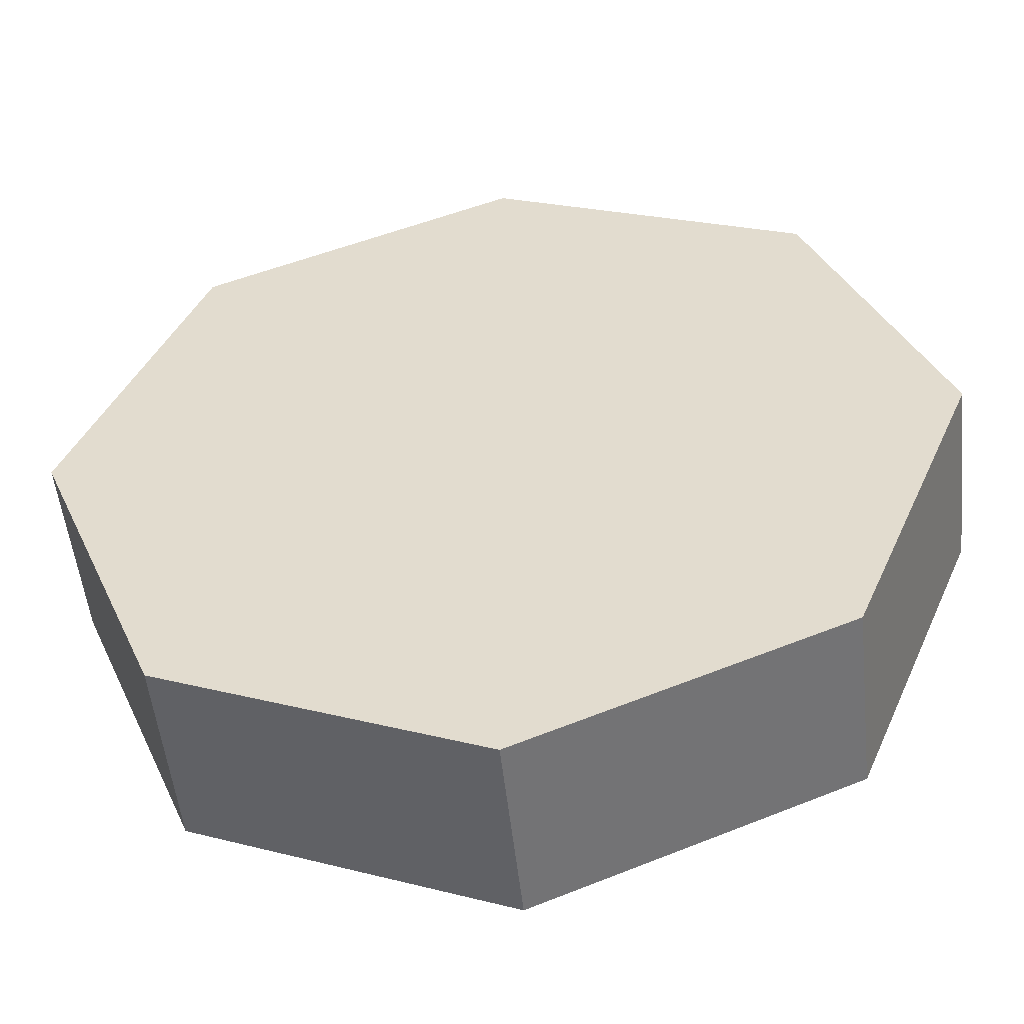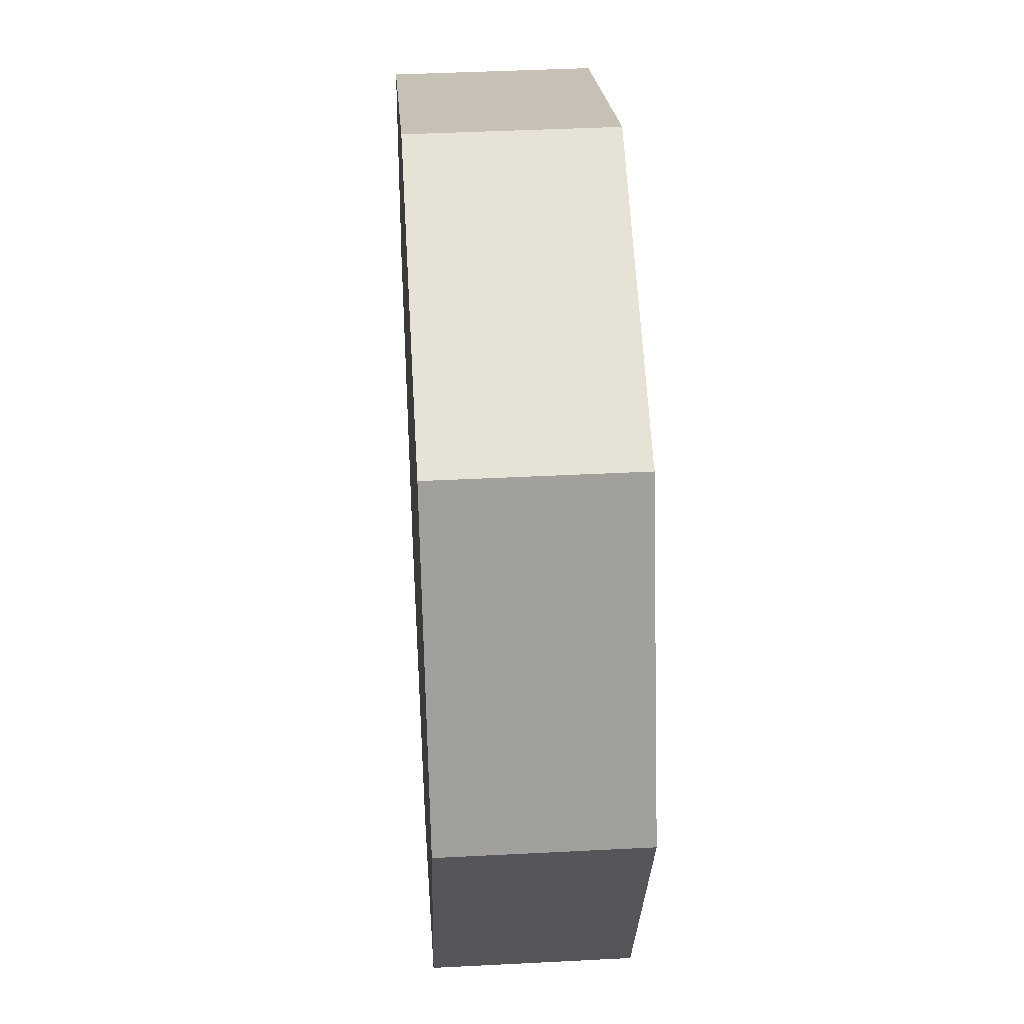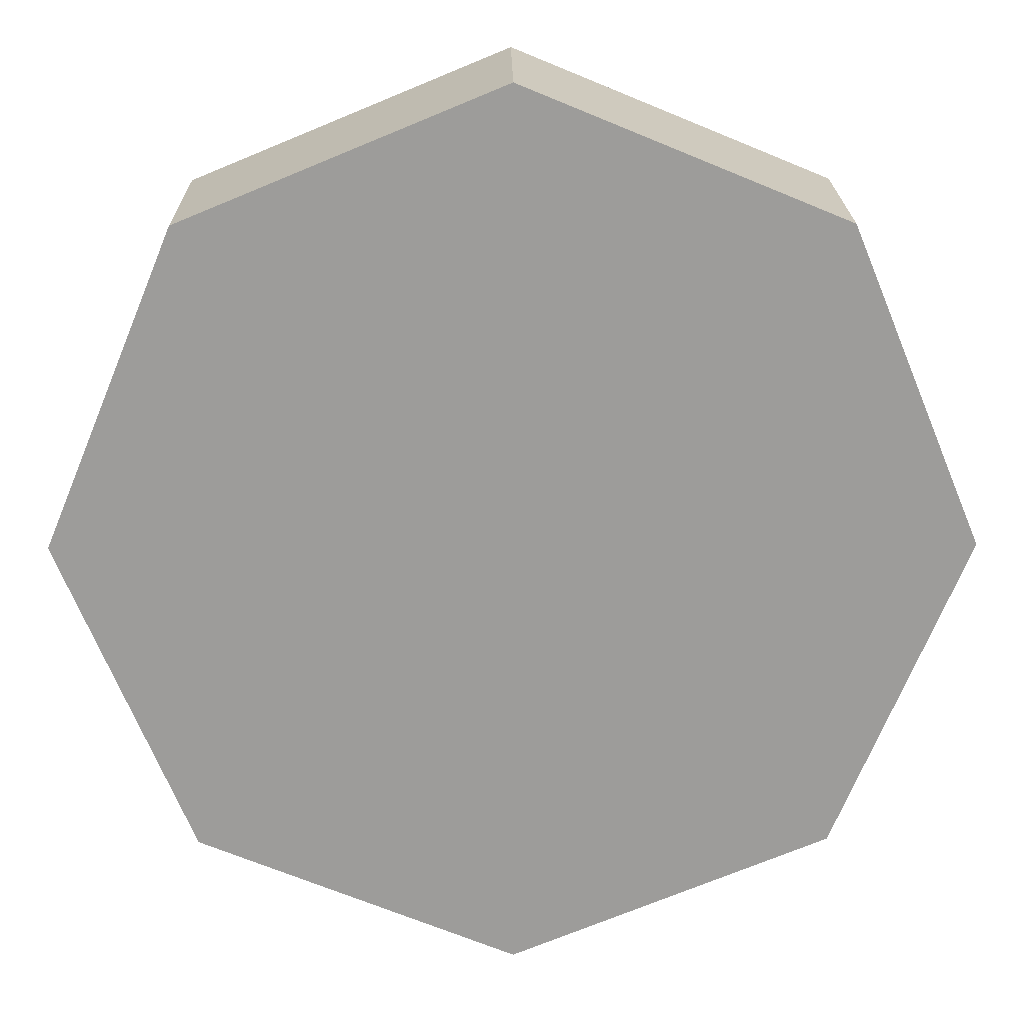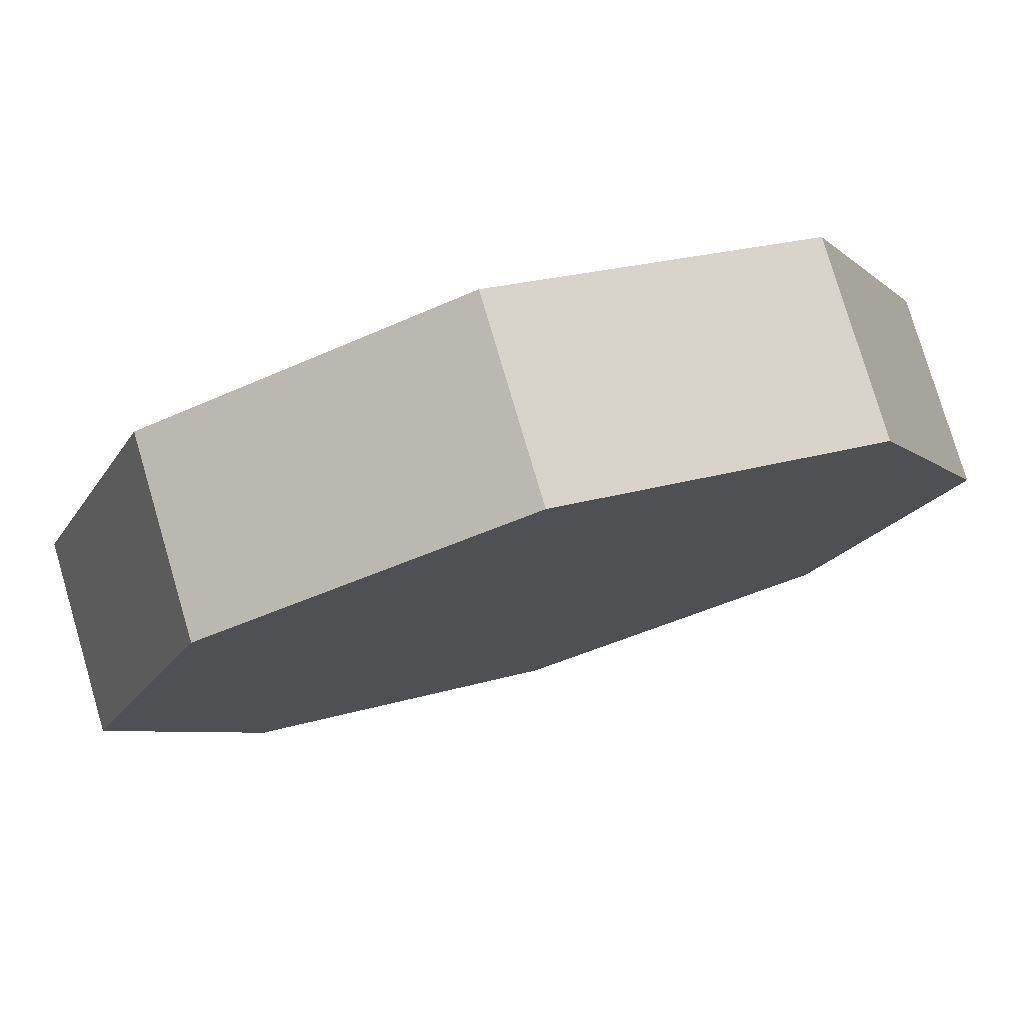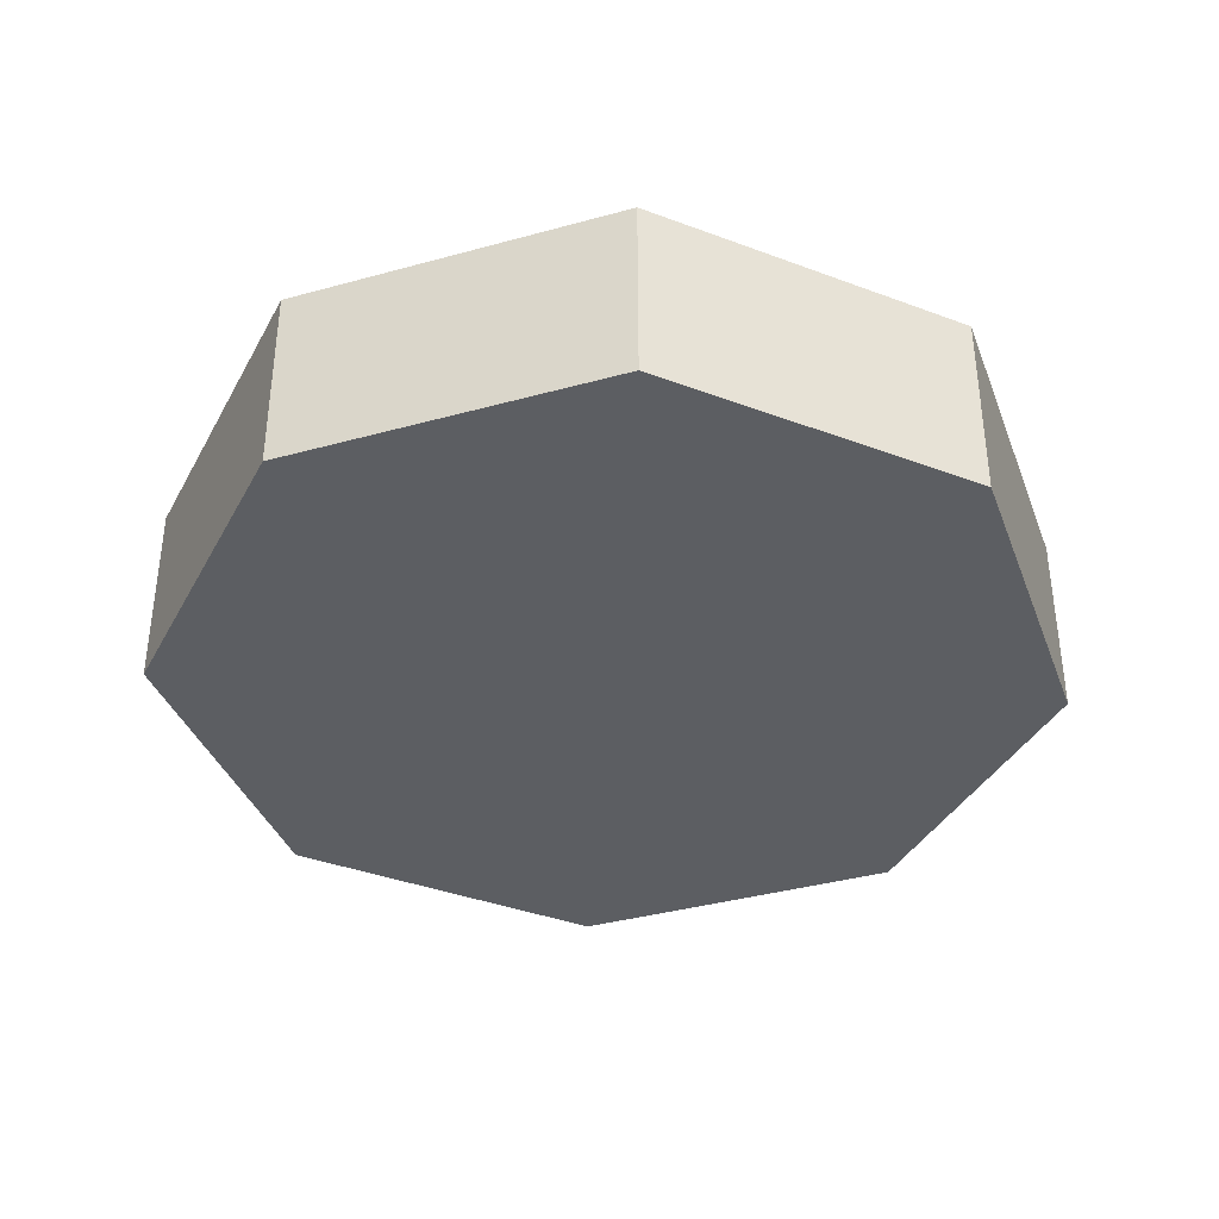
<metadata>
{"format":"obj","ext":"obj","renderer":"f3d","projection":"perspective","resolution":1024,"background":"white","views":[{"elev":-52.1,"azim":6.1,"up":"+Z"},{"elev":41.3,"azim":86.4,"up":"+Z"},{"elev":19.9,"azim":179.3,"up":"+Z"},{"elev":77.9,"azim":163.6,"up":"+Z"},{"elev":-37.9,"azim":131.9,"up":"+Y"}]}
</metadata>
<code>
g default
v -0.7071 0.4358 0.7071
v 0.7071 0.4358 0.7071
v 0.7071 0.4358 -0.7071
v -0.7071 0.4358 -0.7071
v 0 0.4358 1
v 1 0.4358 -0
v -0 0.4358 -1
v -1 0.4358 0
v 0 0.4358 -0
v -1 0 0
v -0.7071 0 0.7071
v 0 0 1
v 0.7071 0 0.7071
v 1 0 -0
v 0.7071 0 -0.7071
v -0 0 -1
v -0.7071 0 -0.7071
v -0 -0 0
g pDisc1
f 8 1 5 9
f 5 2 6 9
f 6 3 7 9
f 7 4 8 9
f 1 8 10 11
f 5 1 11 12
f 2 5 12 13
f 6 2 13 14
f 3 6 14 15
f 7 3 15 16
f 4 7 16 17
f 8 4 17 10
f 15 14 18 16
f 18 10 17 16
f 18 14 13 12
f 18 12 11 10

</code>
